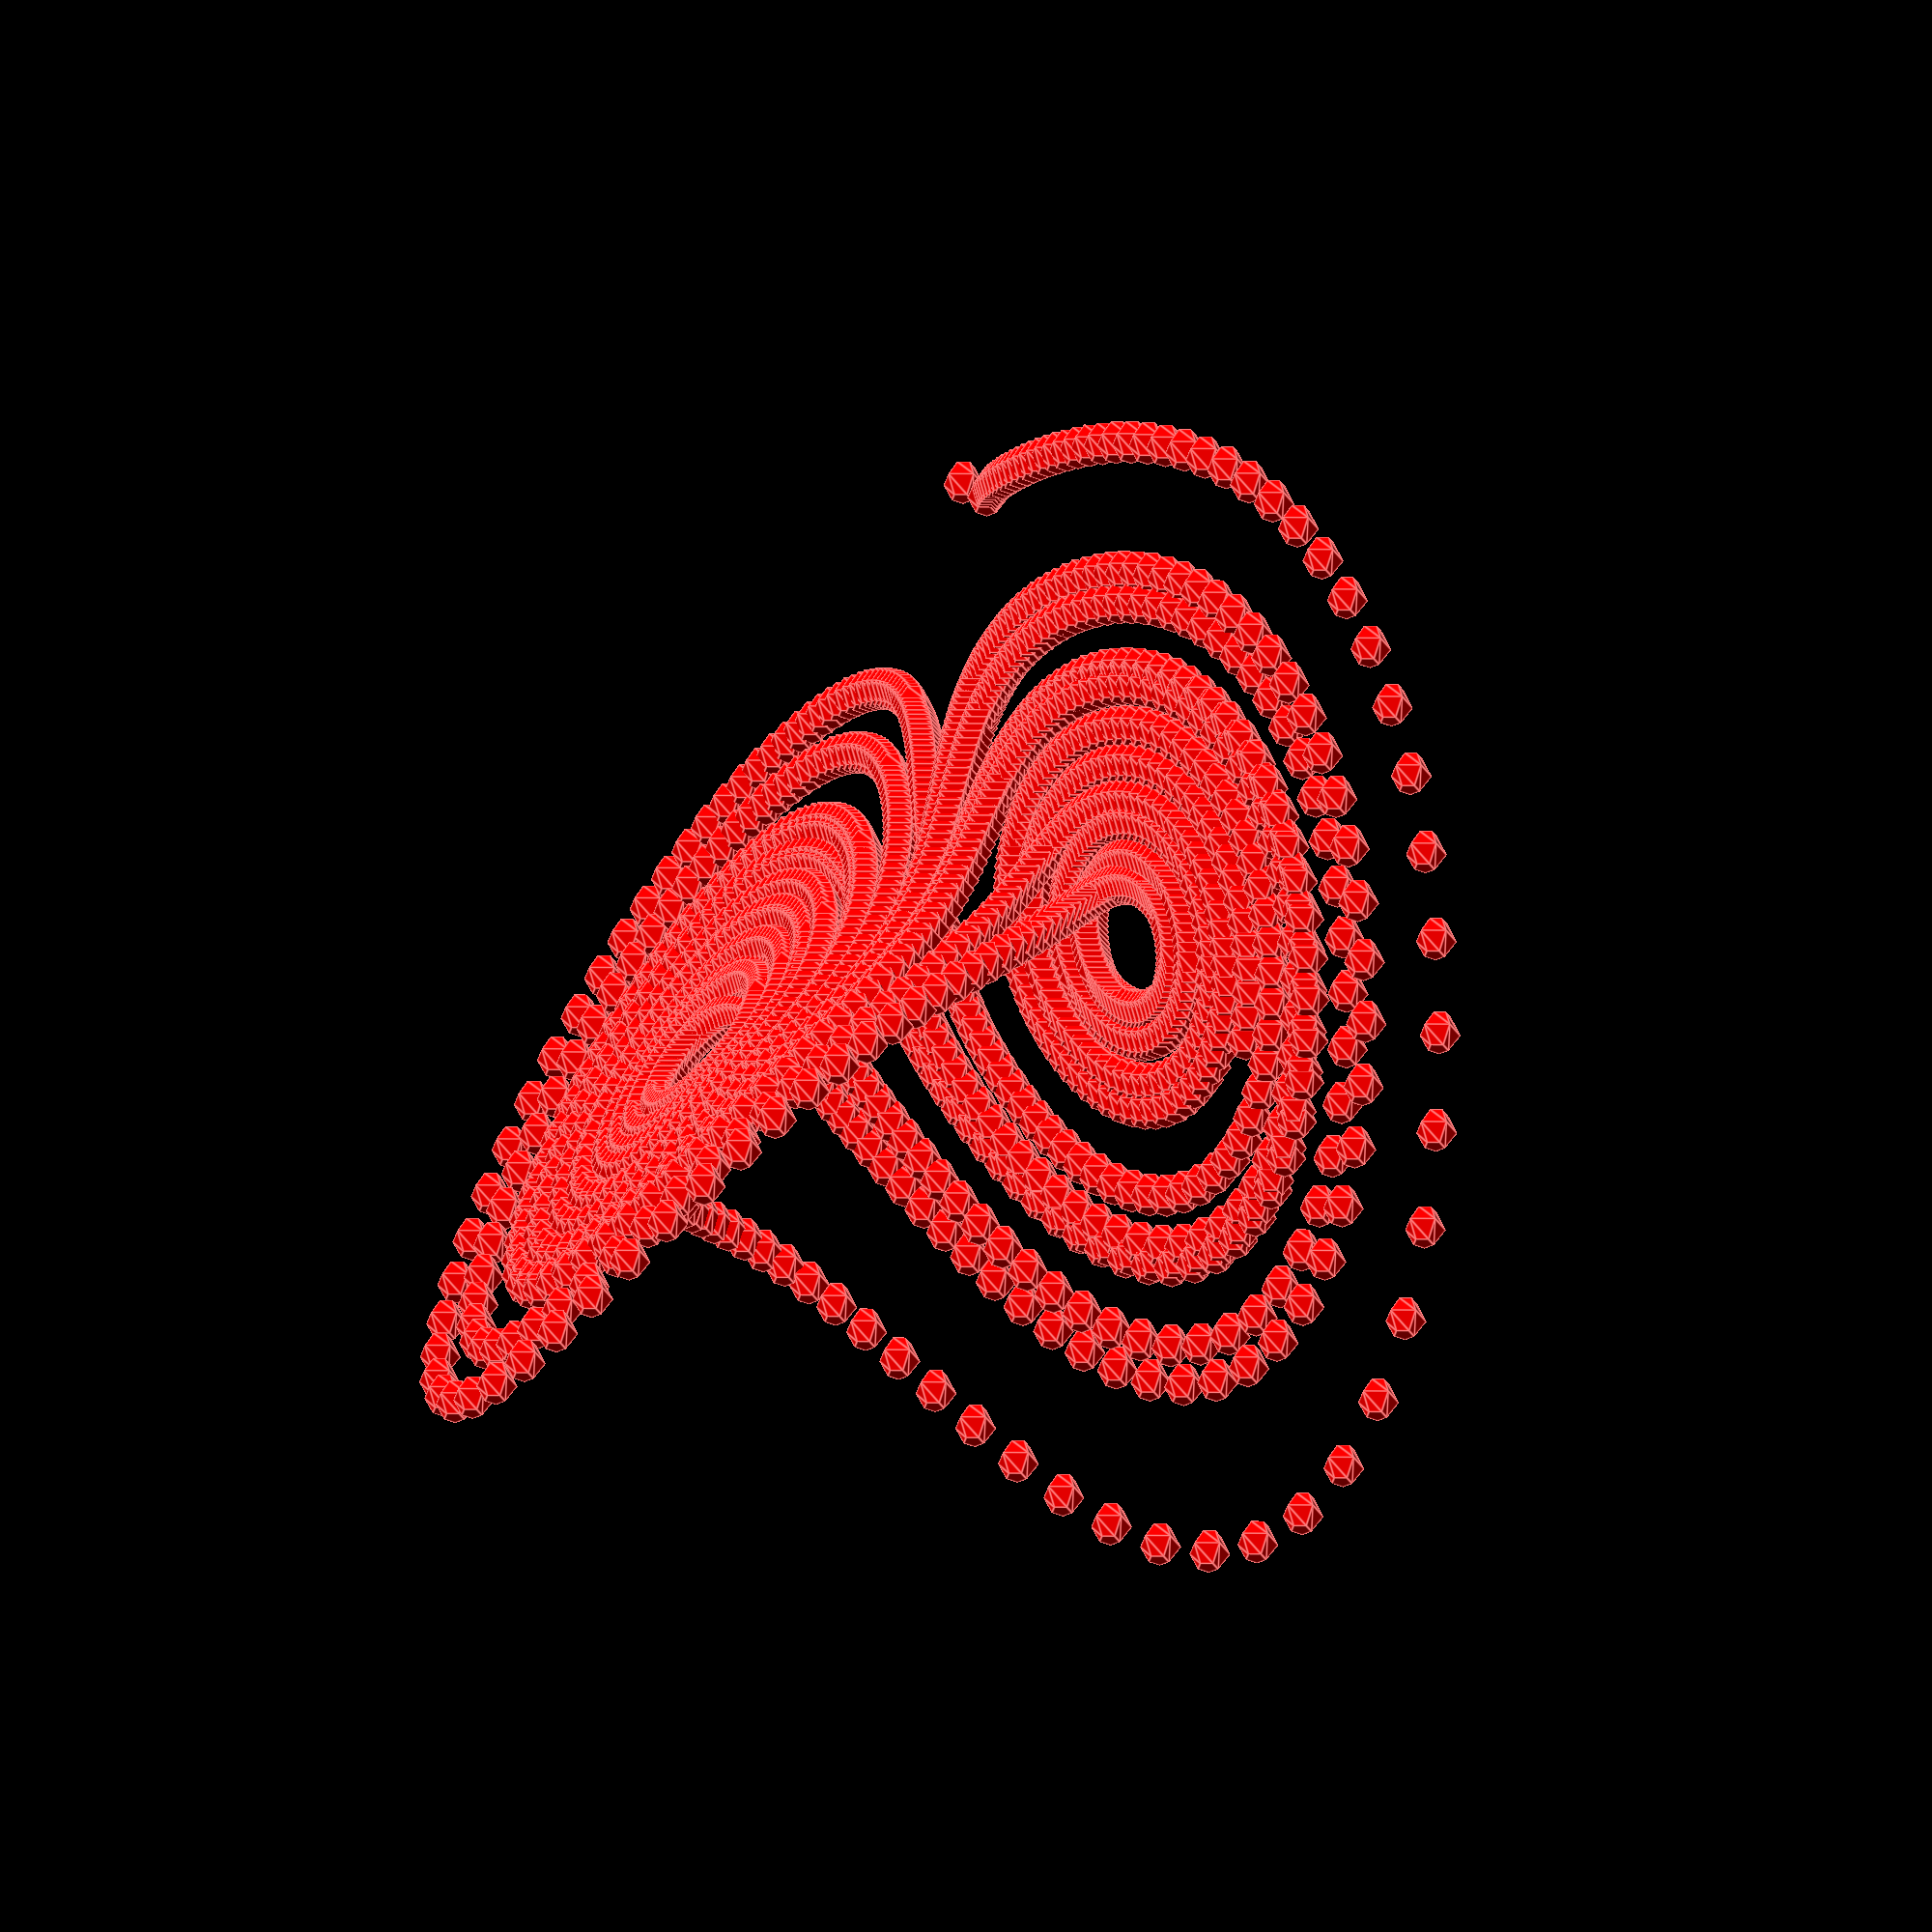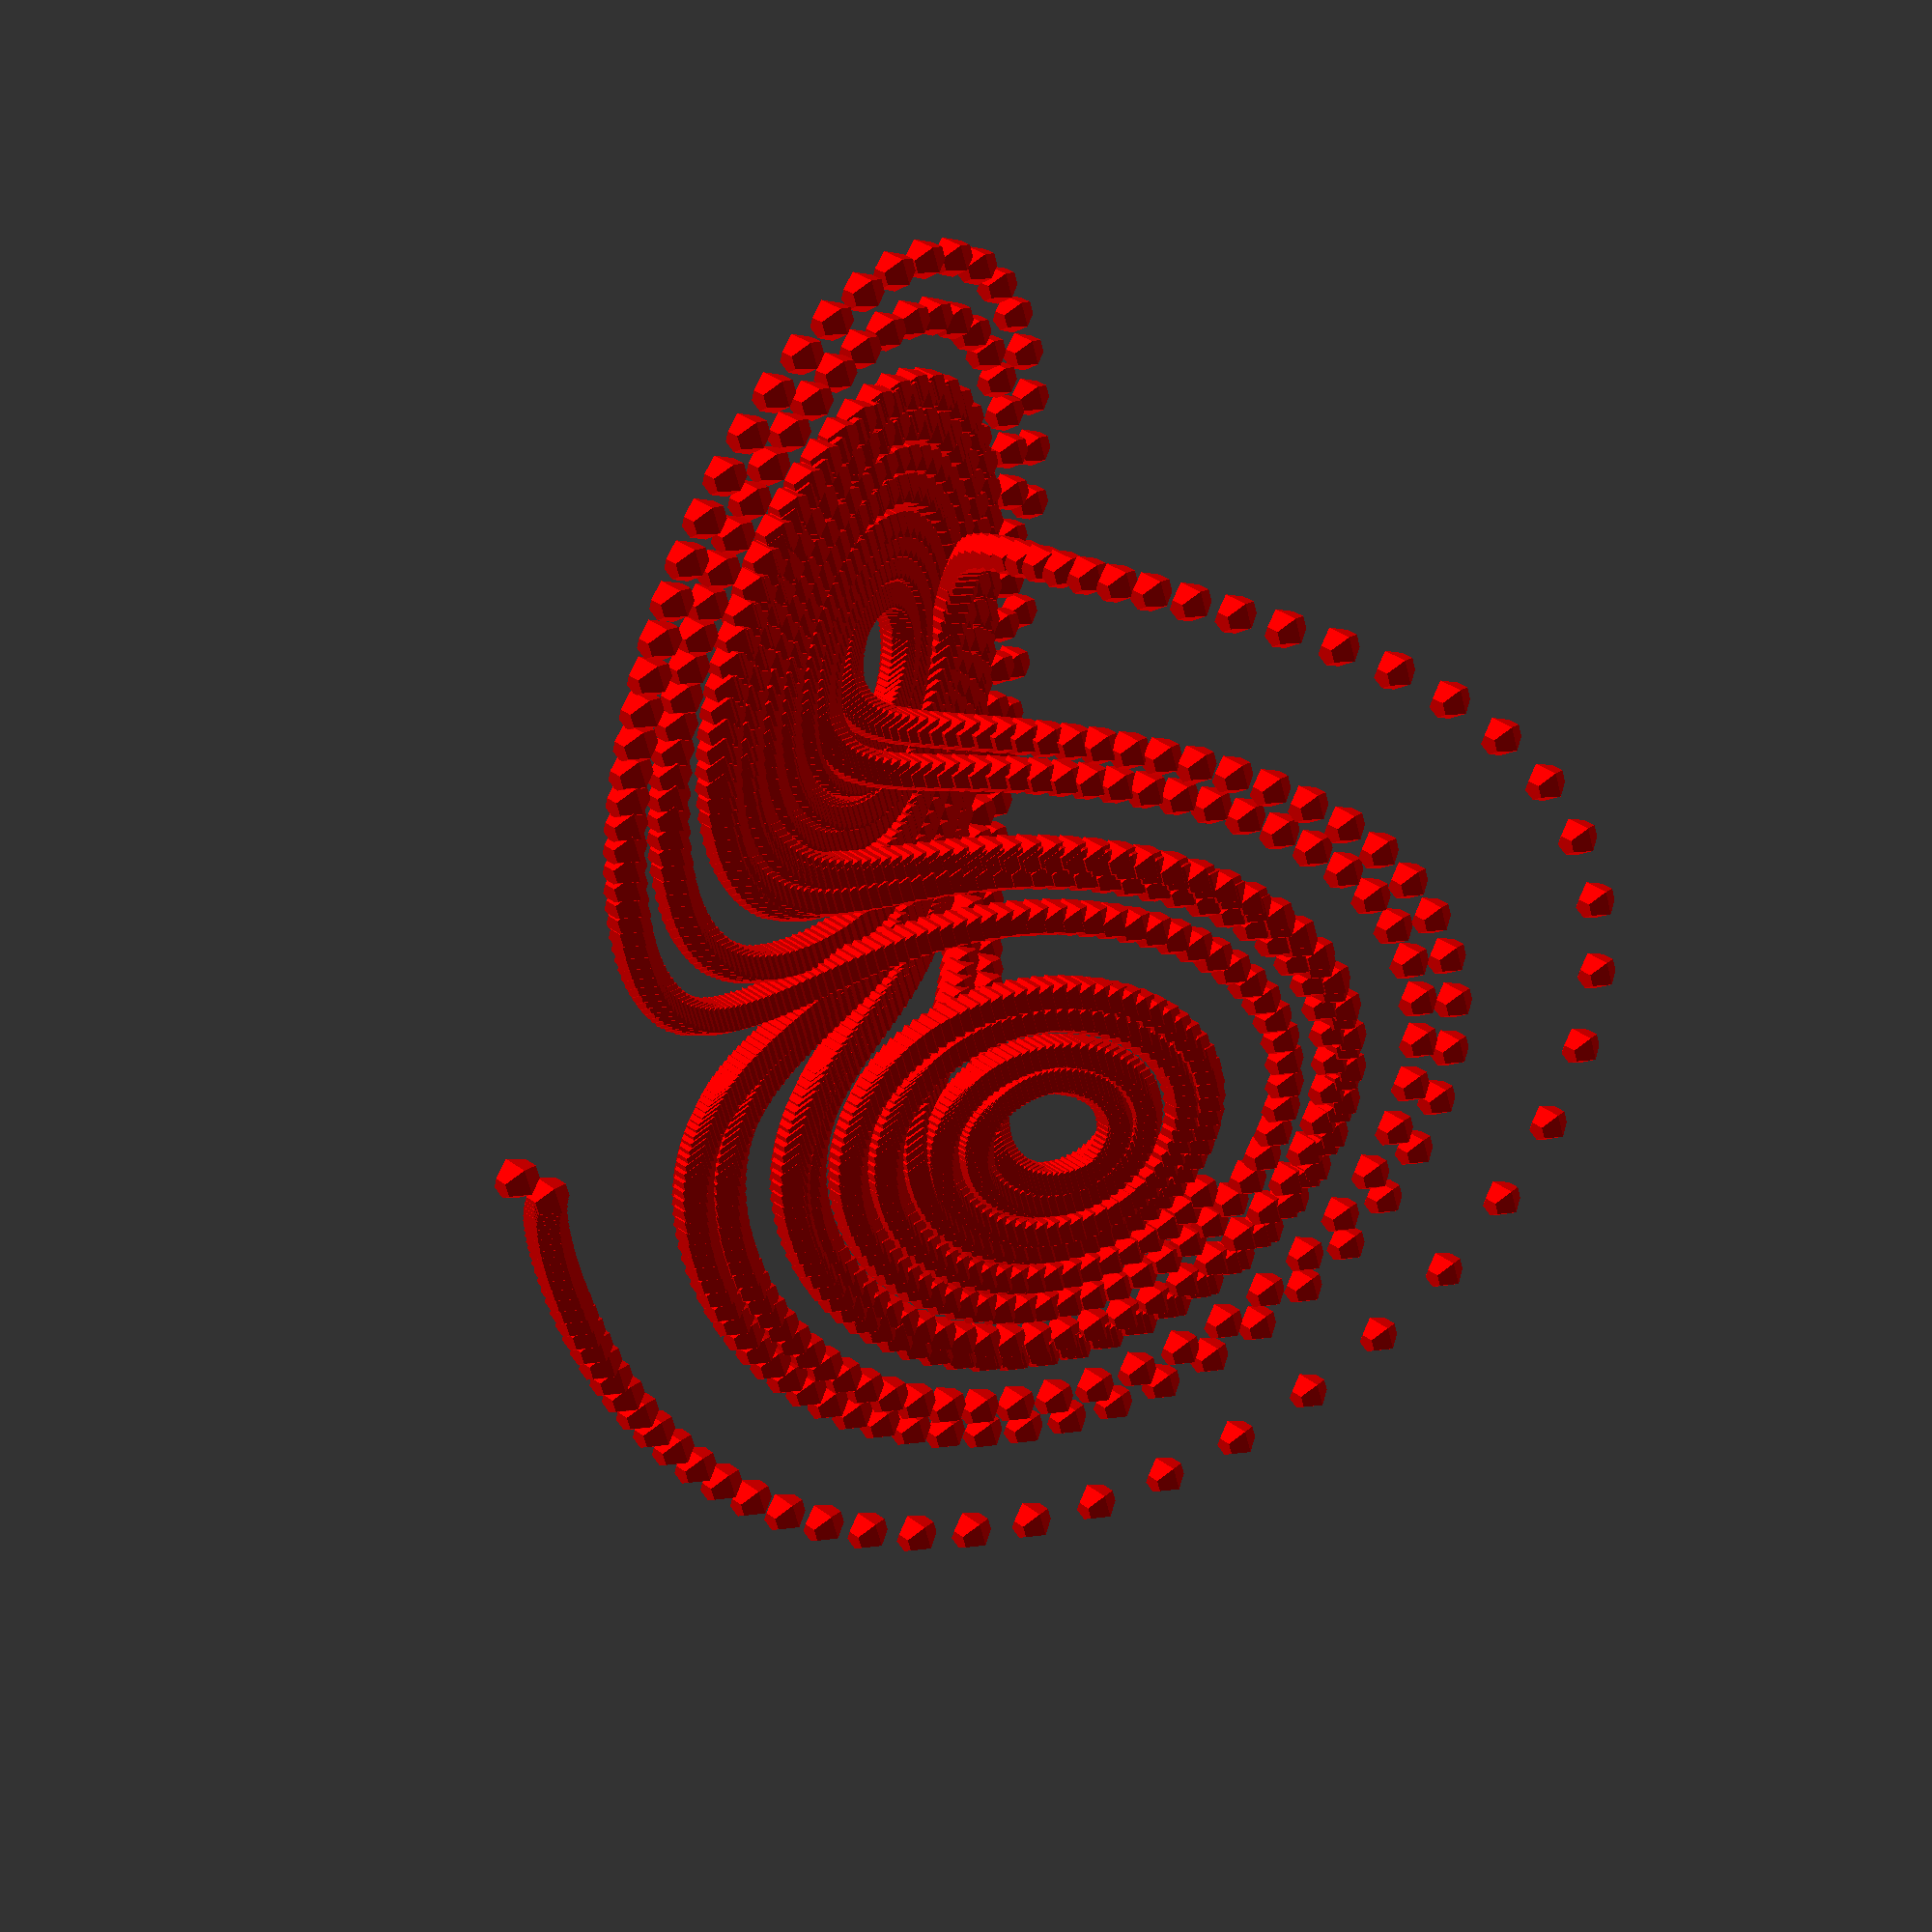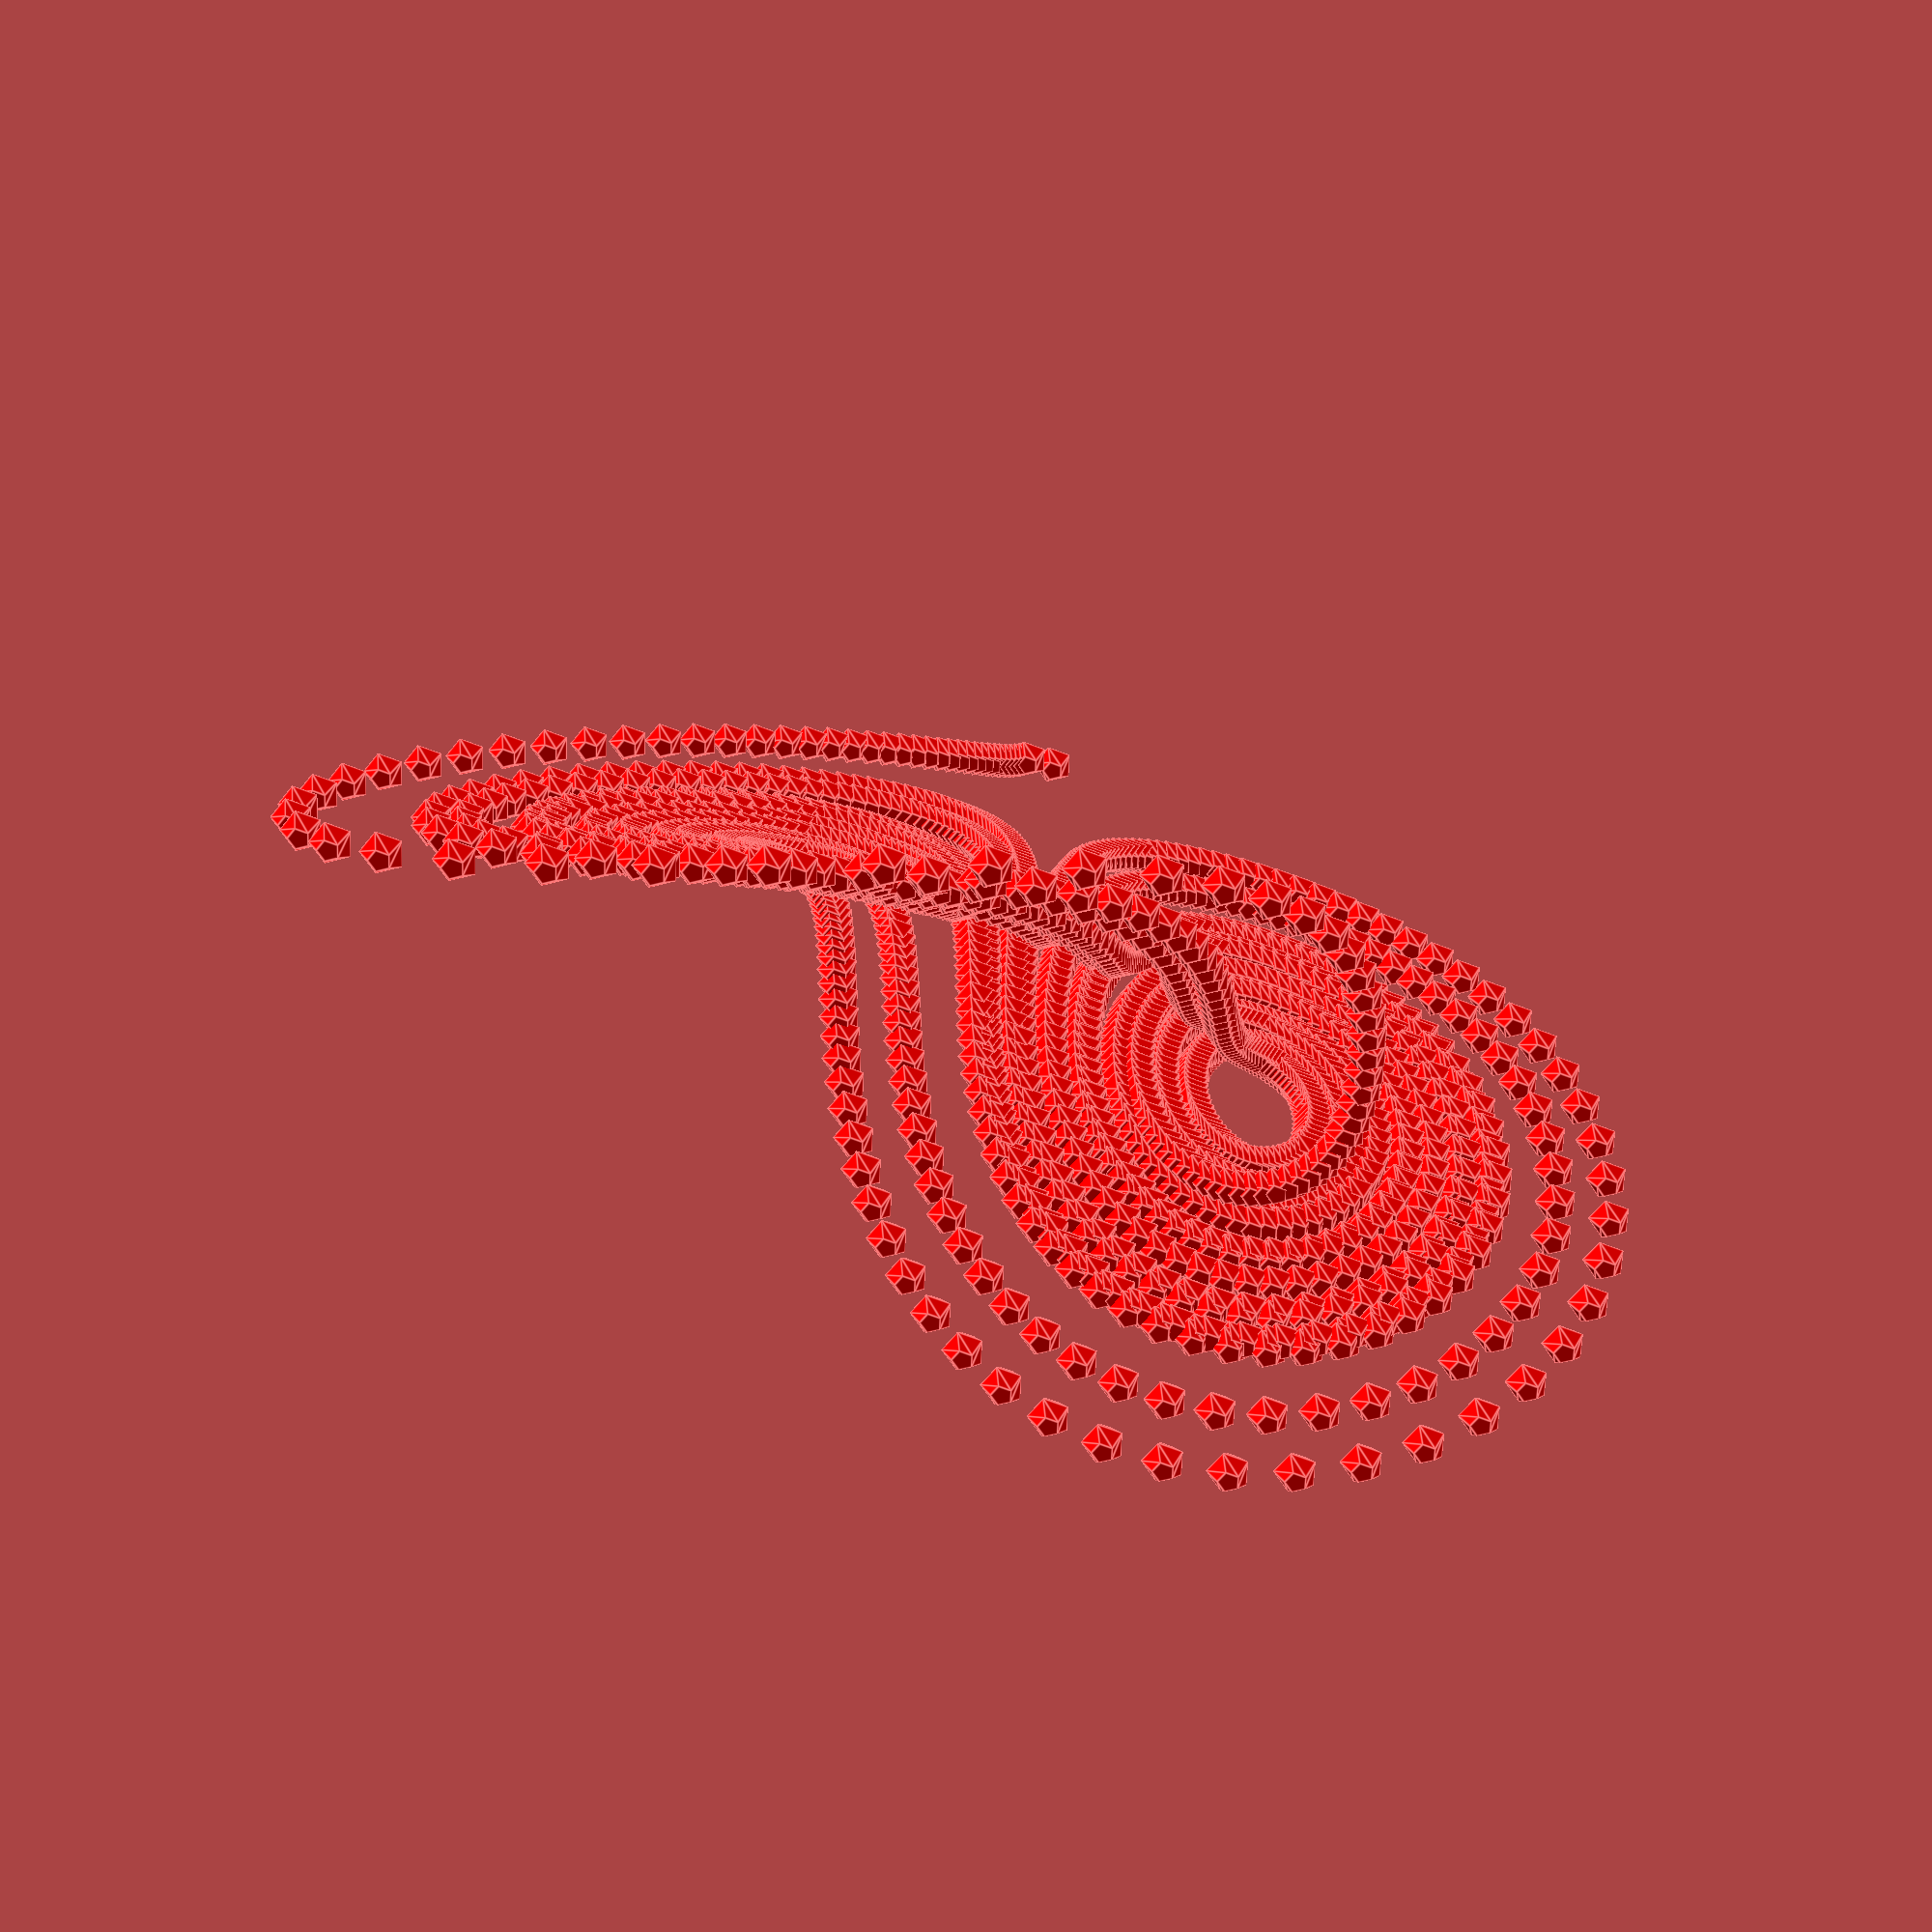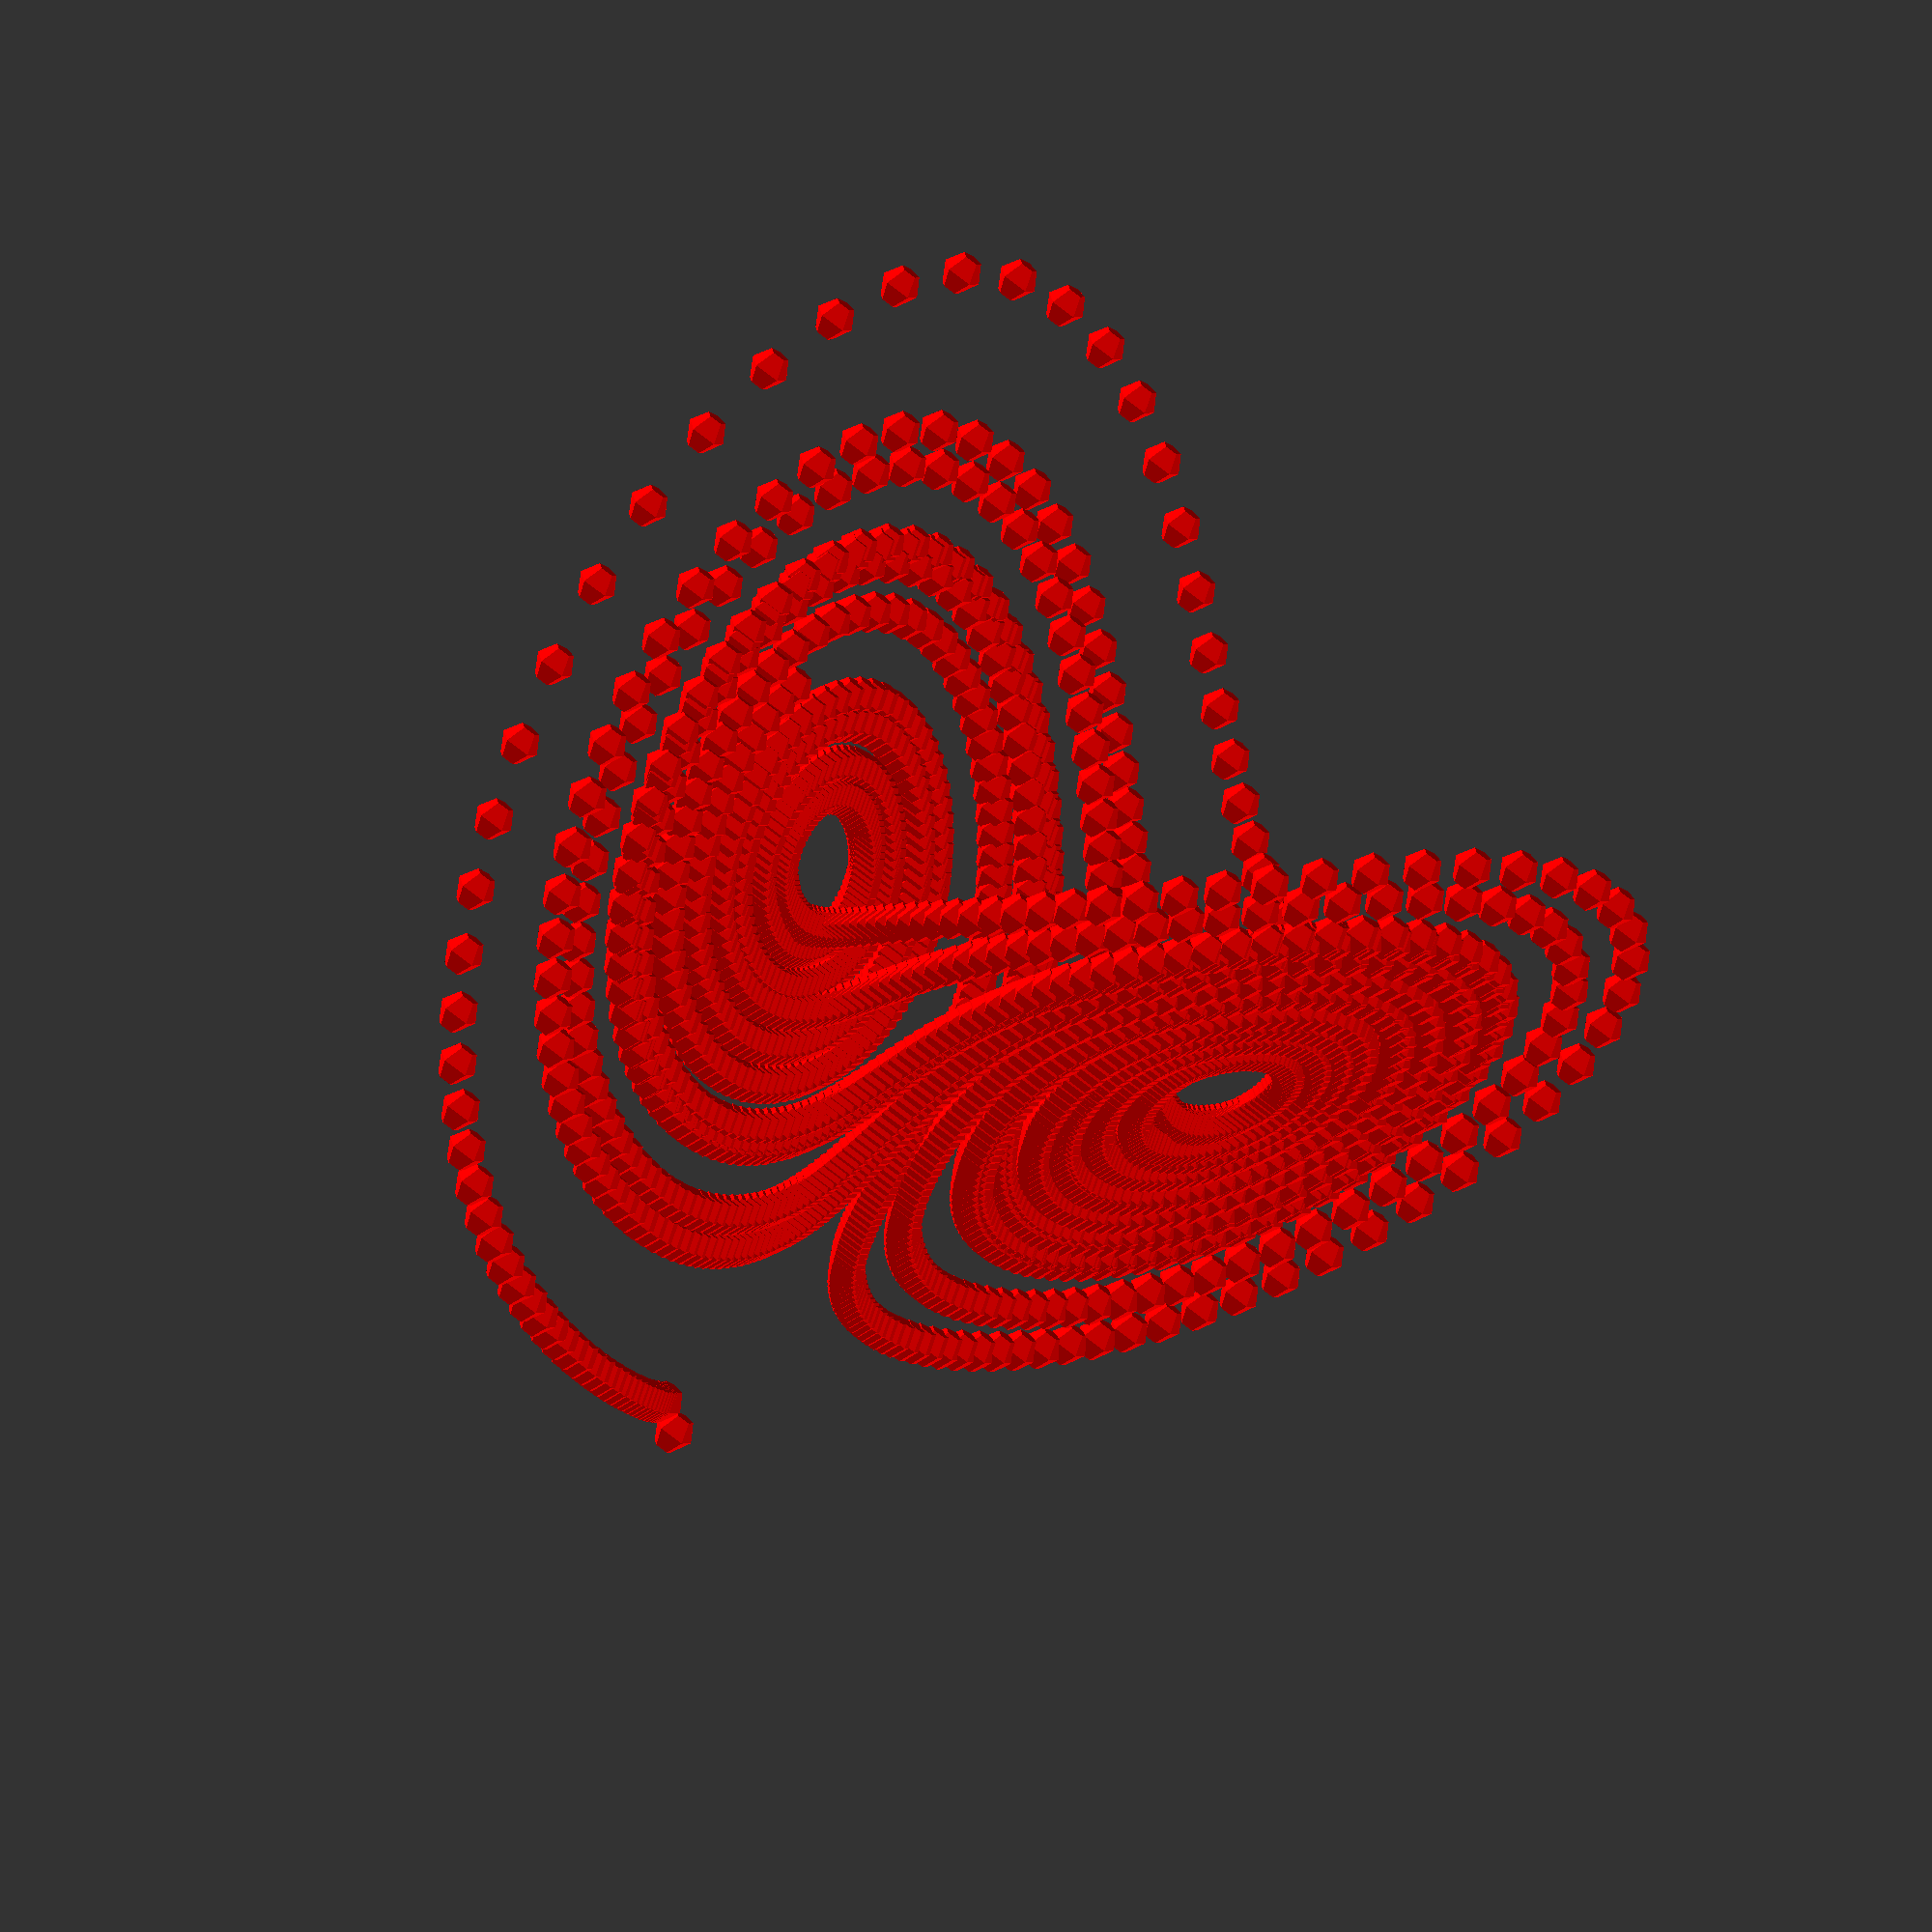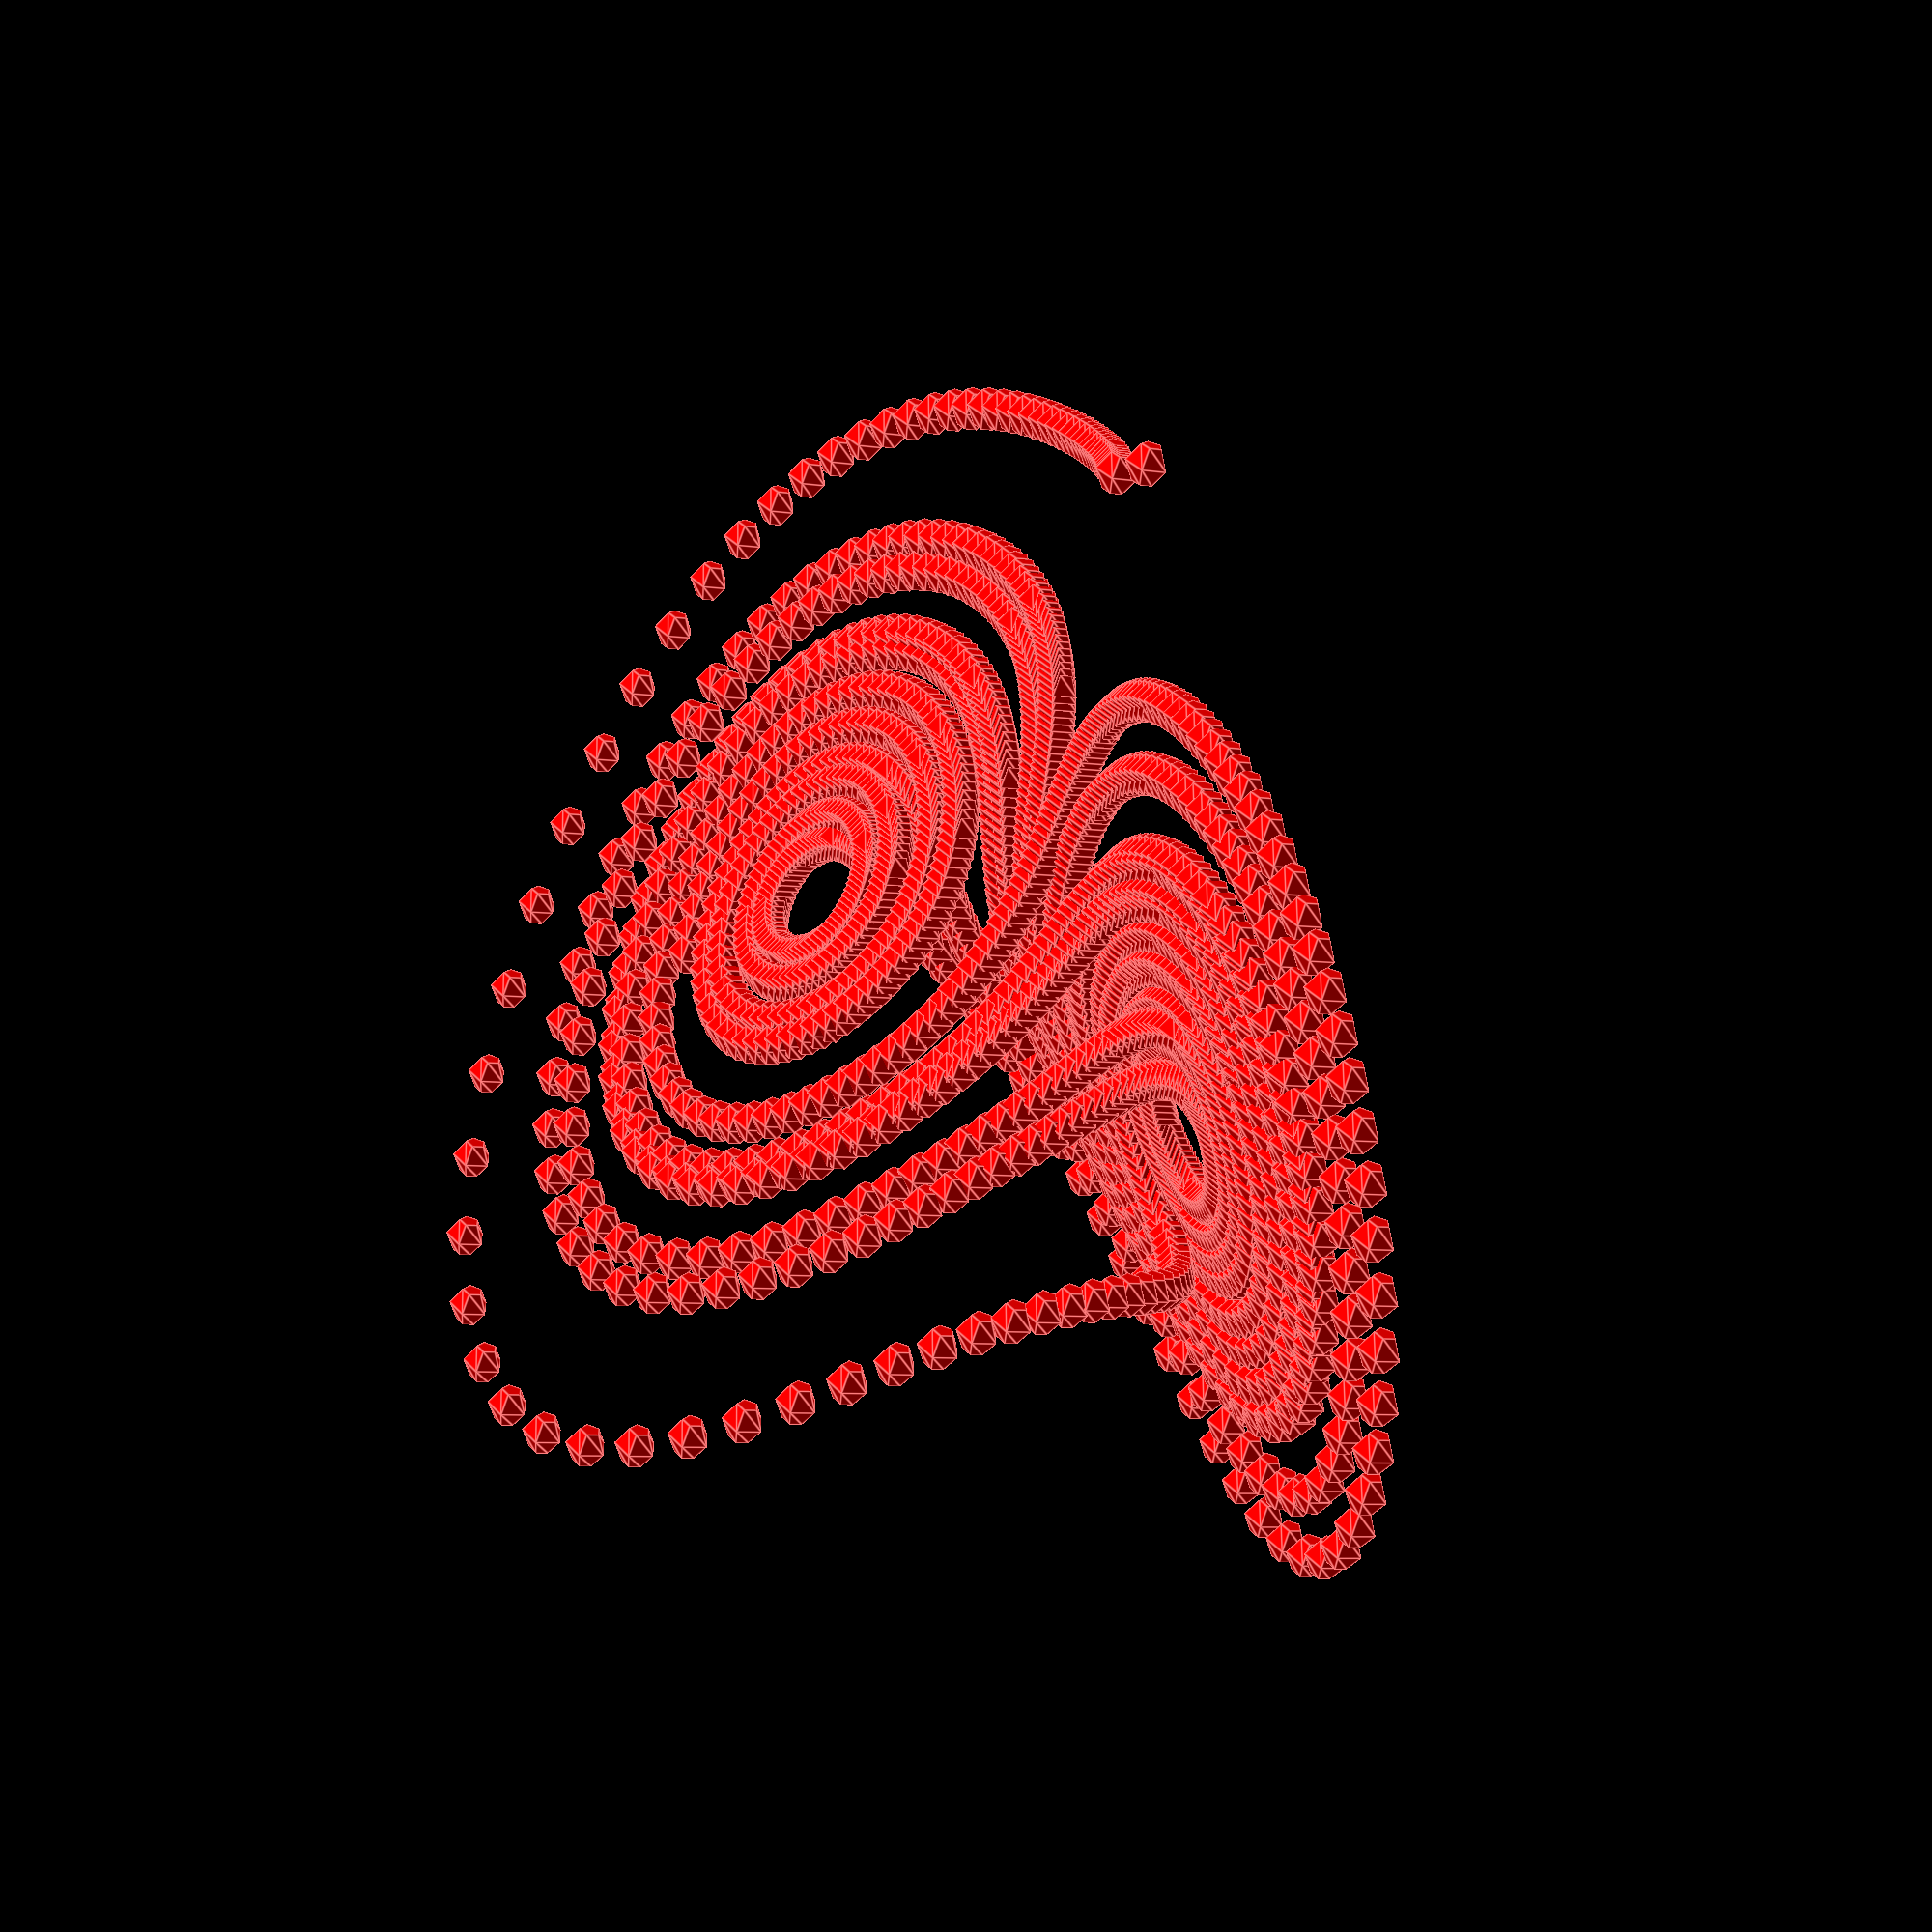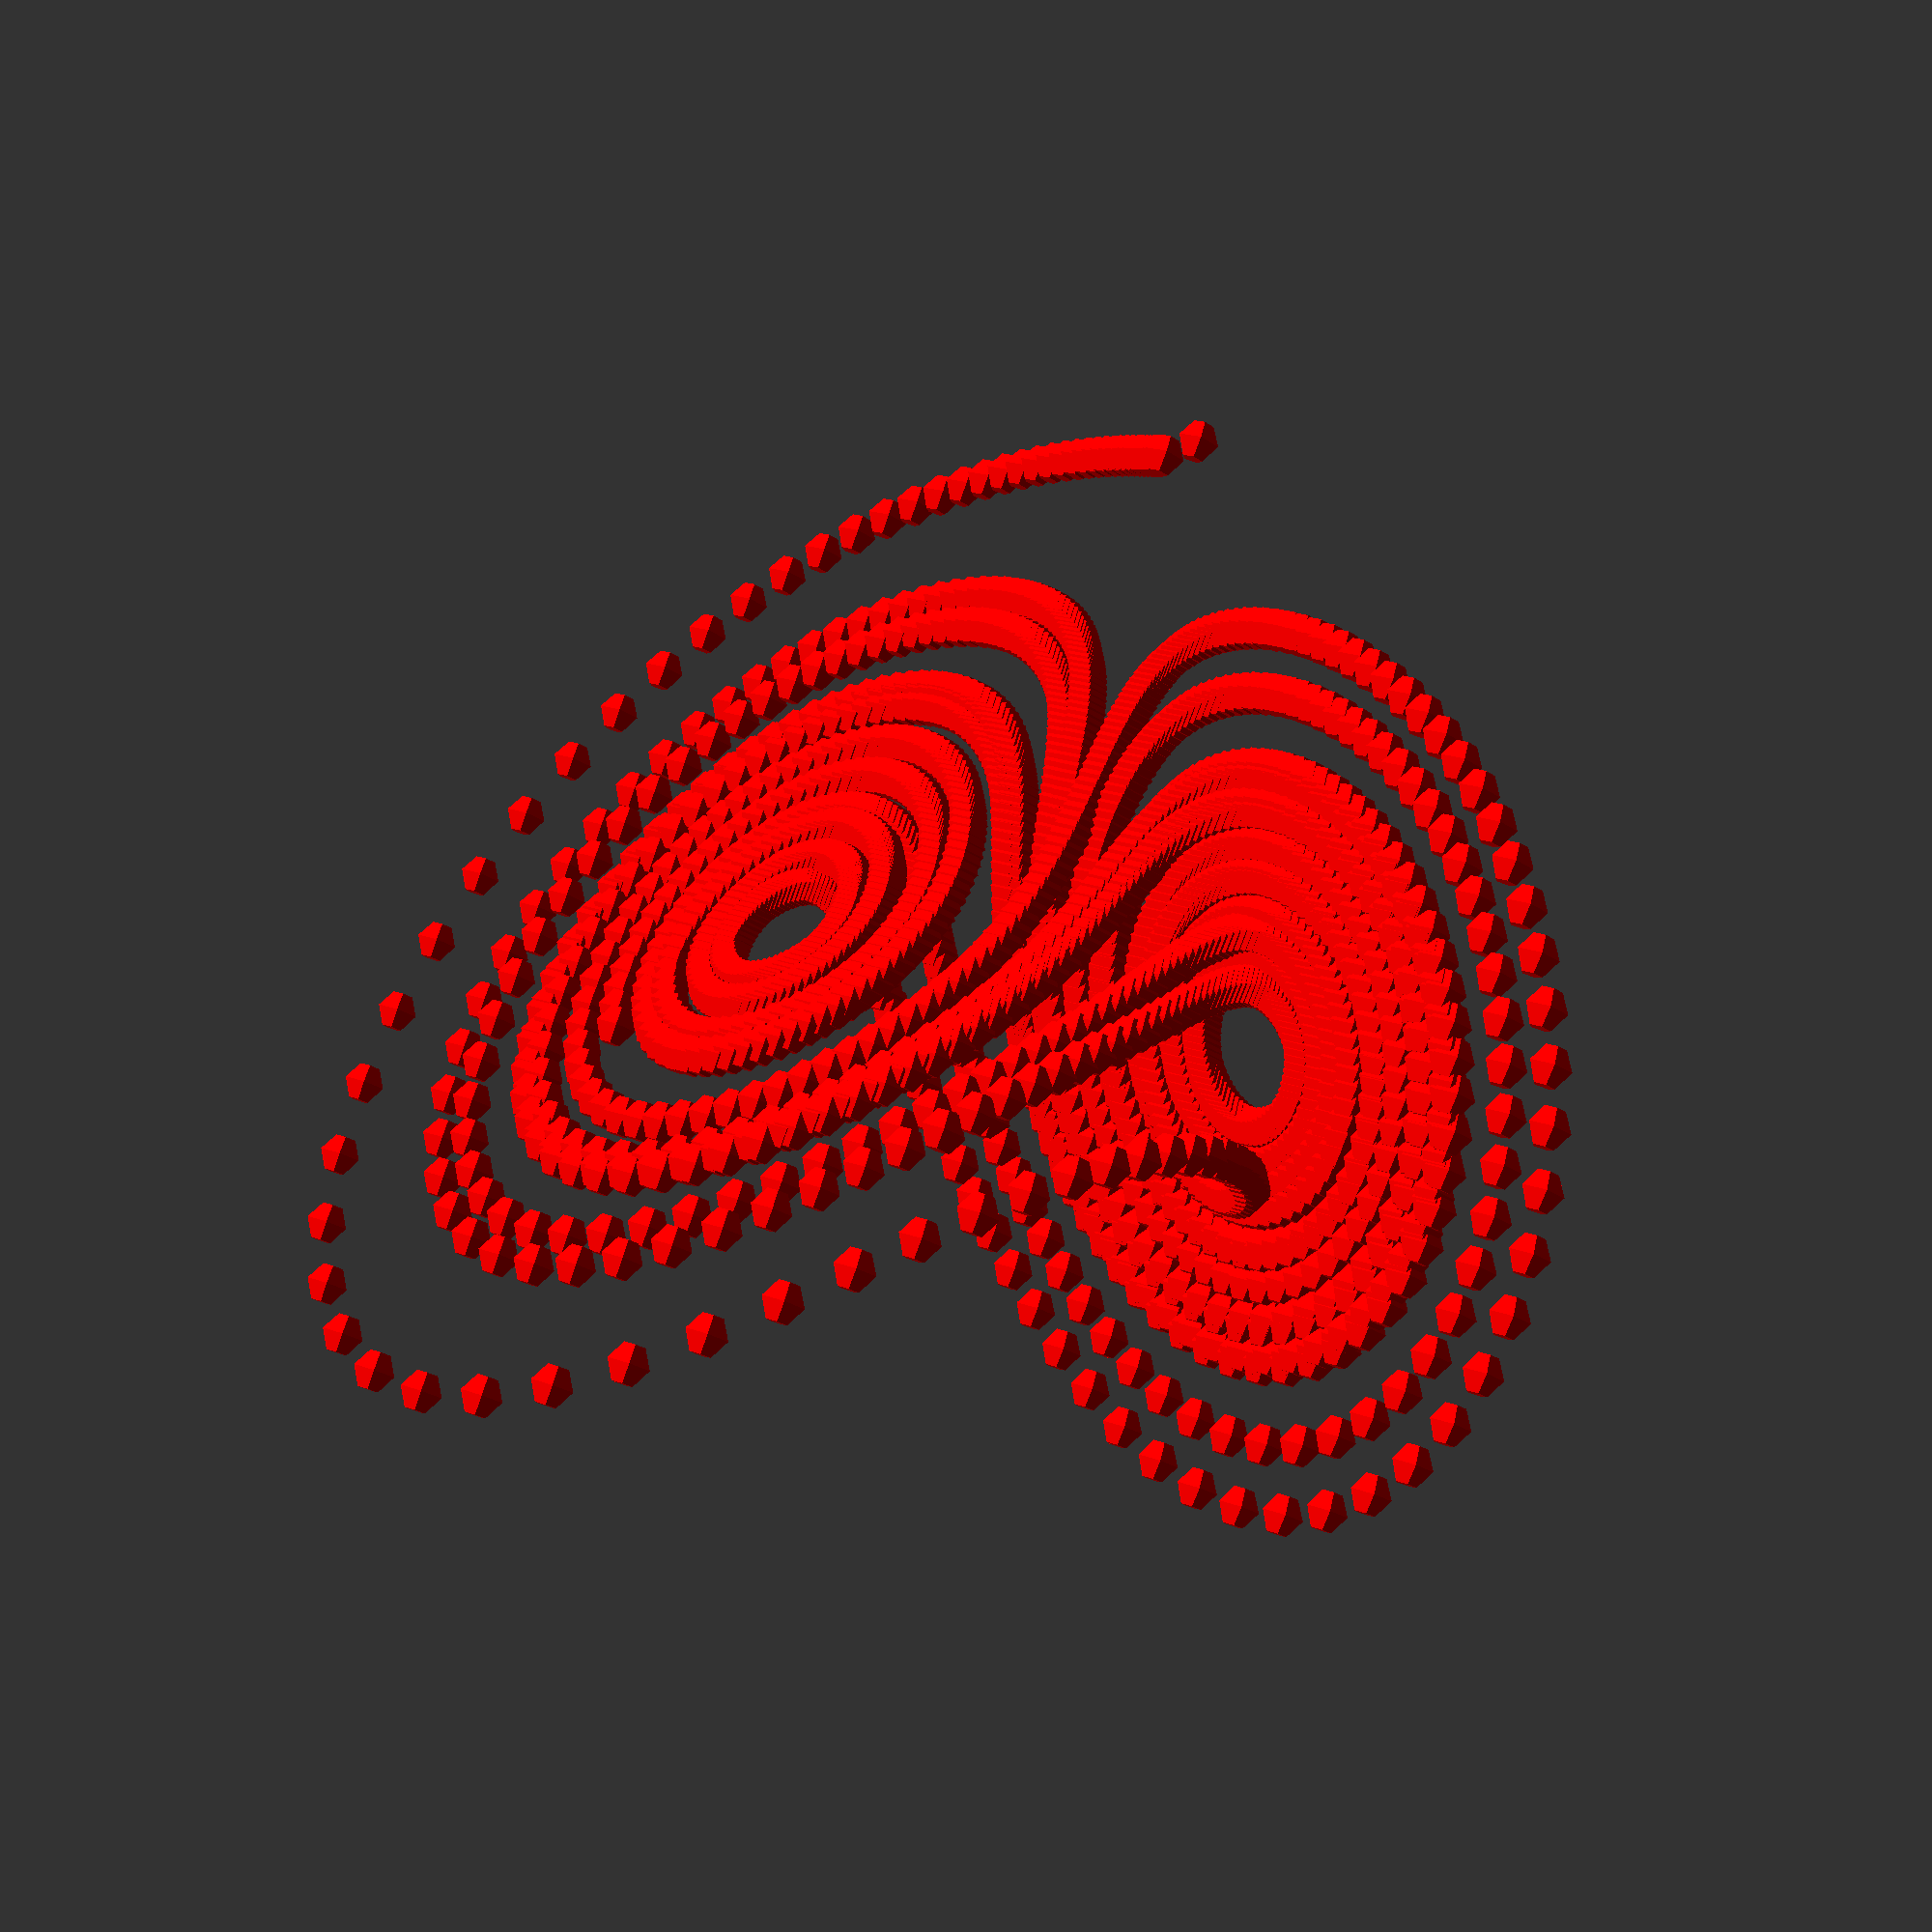
<openscad>
// Lorenz System - Lorenz Chaotic attractor
// 2015-12-09
// by Urban Reininger with lots of help from David Morgan, JeanInNepean and Atartanian
//
// Tested with OpenSCAD 2015.03
// 
// for OpenSCAD use beta=8.0/3.0;
//
// Parameters
sigma=10.0;
// is ~ 8/3:
beta = 2.6666666667;
rho=28.0;

// dt Move this just a small amount for chaotic results:
dt=0.009; //[0.01:0.001:0.02]

// Recursions (number of spheres):
recursions = 2000; // [1:1:3000]

// Sphere size (one is default):
size=1; // [1:1:11]

function gen_p(p,n=0)=n==0?p:concat([p],gen_p([
        p.x+dt*(-sigma*p.x+sigma*p.y),
        p.y+dt*(rho*p.x-p.y-p.x*p.z),
        p.z+dt*(-beta*p.z+p.x*p.y)
    ],n-1));

color("red")
for (i=gen_p([1,1,1],recursions)) translate(i) sphere(size);
</openscad>
<views>
elev=298.5 azim=11.0 roll=4.2 proj=o view=edges
elev=321.3 azim=164.4 roll=224.5 proj=p view=wireframe
elev=335.3 azim=254.3 roll=3.1 proj=p view=edges
elev=252.7 azim=26.6 roll=216.0 proj=o view=wireframe
elev=244.2 azim=182.1 roll=13.5 proj=p view=edges
elev=279.1 azim=204.4 roll=18.3 proj=p view=wireframe
</views>
